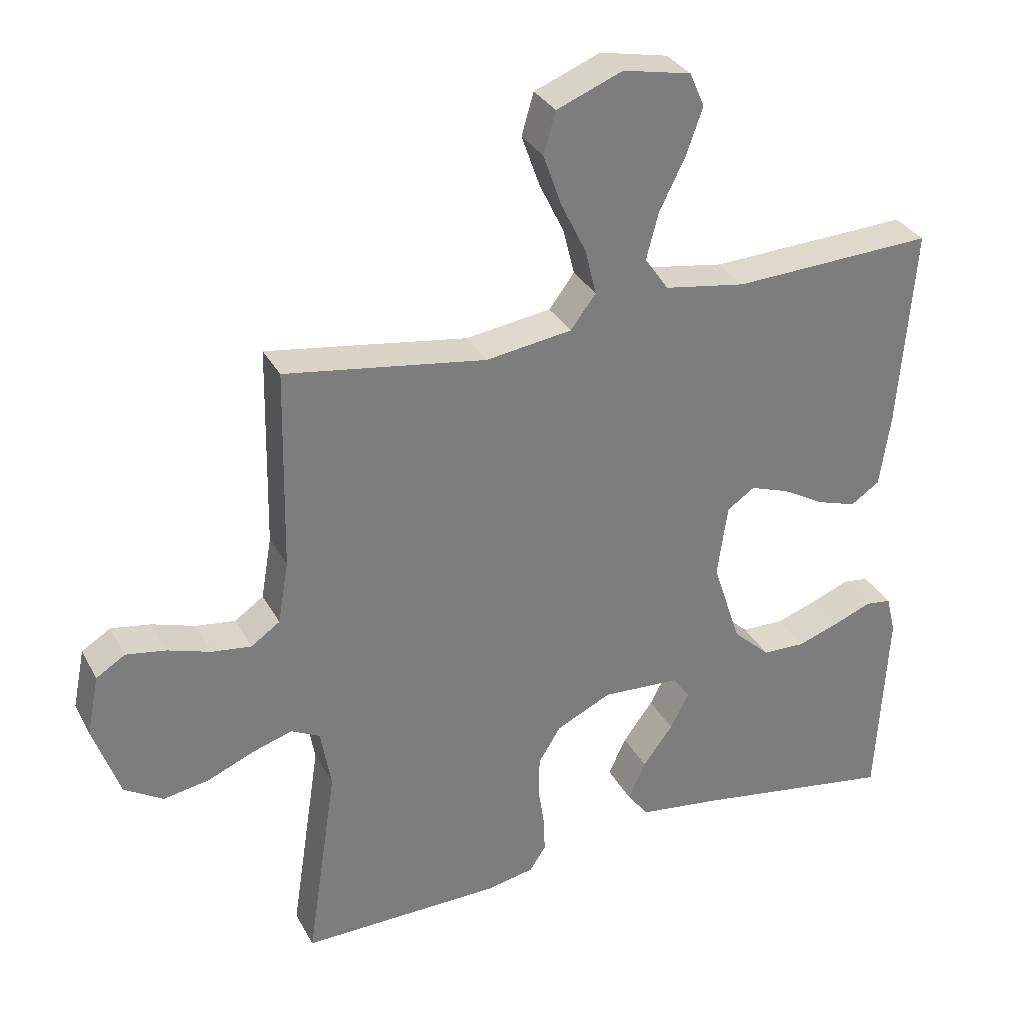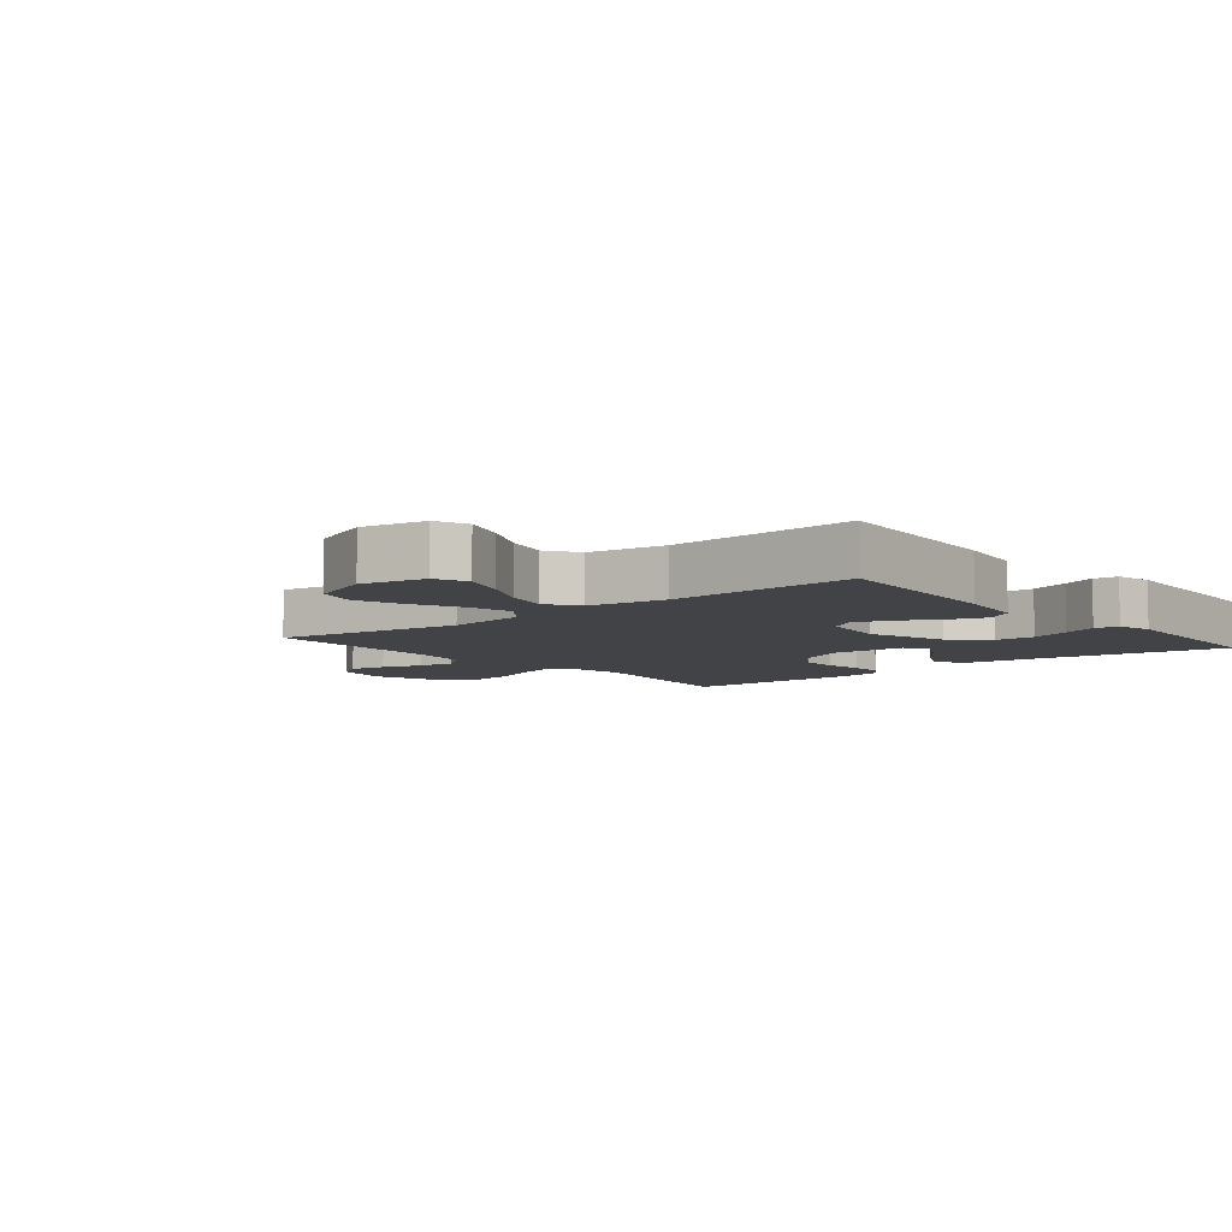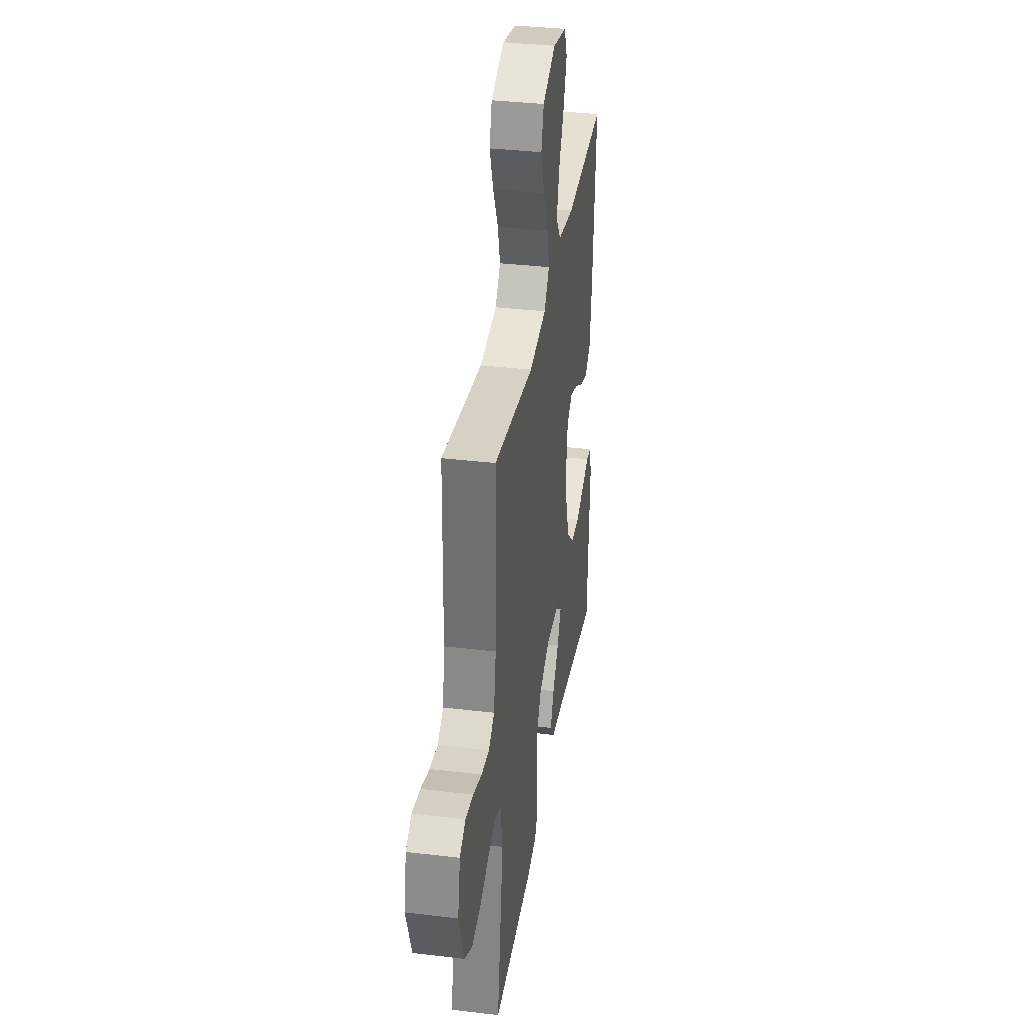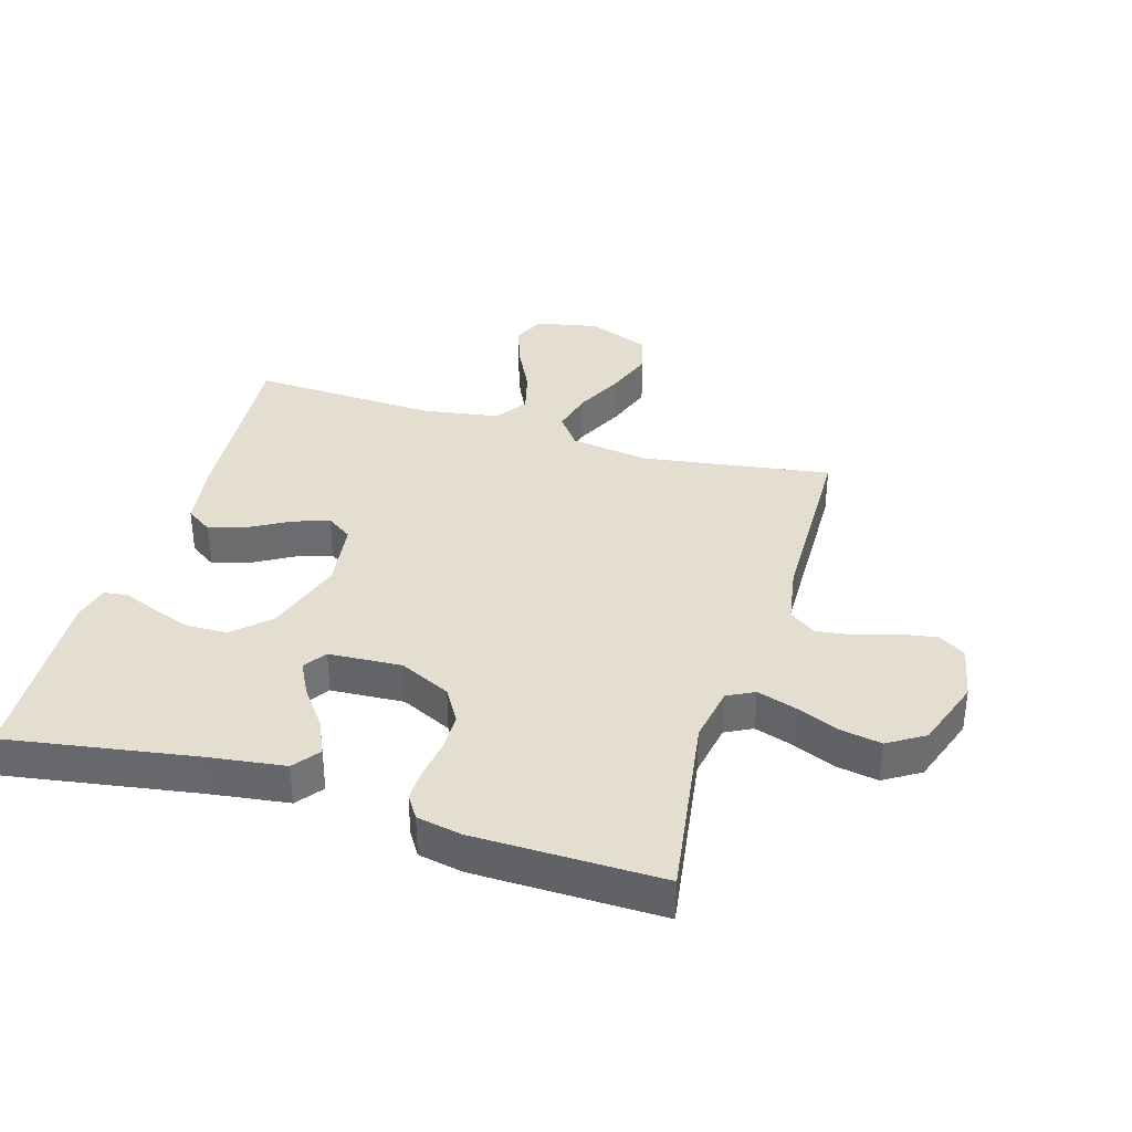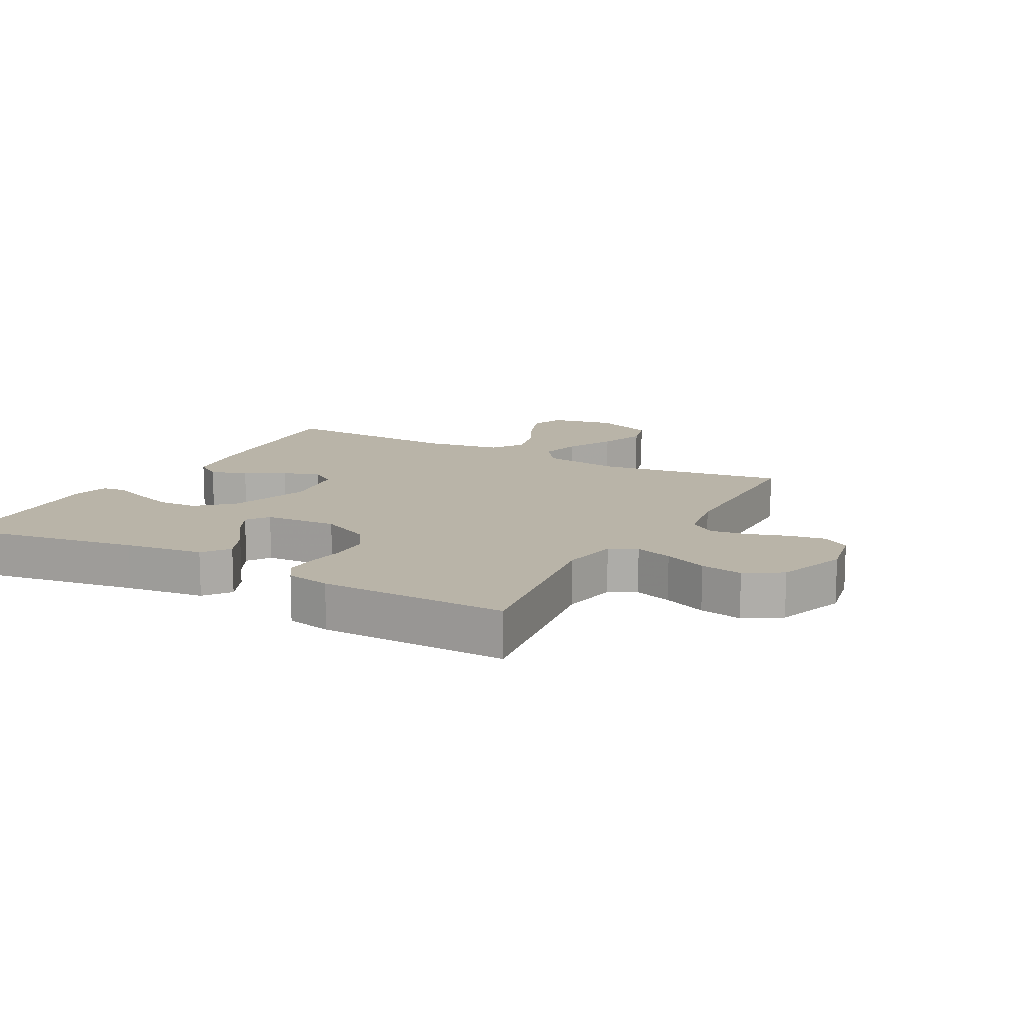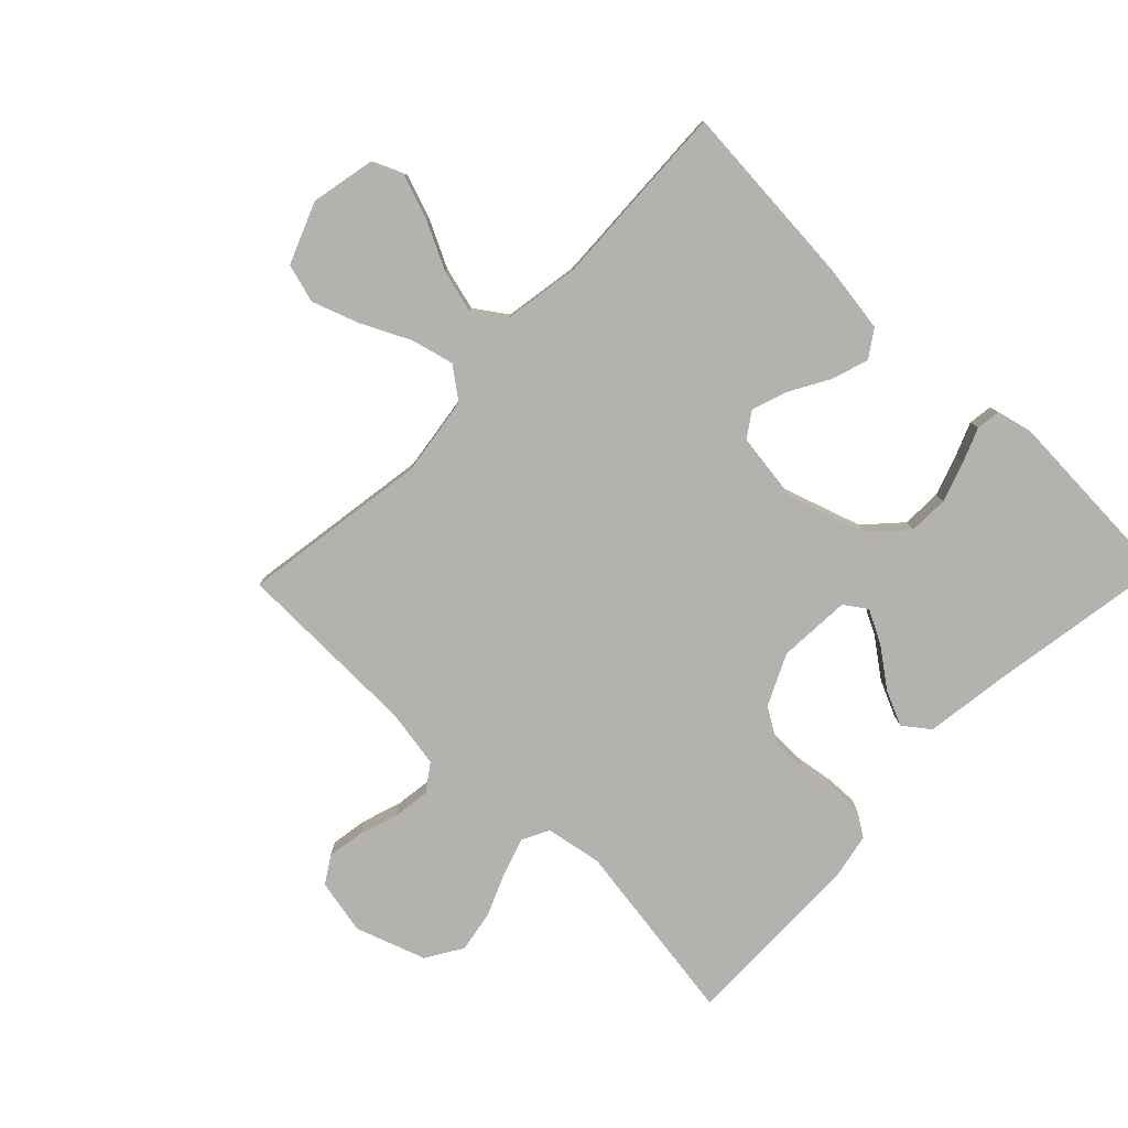
<metadata>
{"format":"obj","ext":"obj","renderer":"f3d","projection":"perspective","resolution":1024,"background":"white","views":[{"elev":32.0,"azim":-24.4,"up":"+Z"},{"elev":-6.9,"azim":39.5,"up":"+Y"},{"elev":35.3,"azim":-81.0,"up":"+Z"},{"elev":36.5,"azim":-163.3,"up":"+Y"},{"elev":13.1,"azim":-151.3,"up":"+Y"},{"elev":-79.7,"azim":46.0,"up":"+Y"}]}
</metadata>
<code>
v 0.5 0.07 0.5
v 0.477 0.07 0.2
v 0.461 0.07 0.09
v 0.418 0.07 0.061
v 0.359 0.07 0.08
v 0.296 0.07 0.116
v 0.238 0.07 0.136
v 0.197 0.07 0.108
v 0.182 0.07 0
v 0.224 0.07 -0.128
v 0.28 0.07 -0.18
v 0.344 0.07 -0.182
v 0.408 0.07 -0.16
v 0.463 0.07 -0.138
v 0.502 0.07 -0.143
v 0.516 0.07 -0.2
v 0.5 0.07 -0.5
v 0.2 0.07 -0.451
v 0.075 0.07 -0.434
v 0.043 0.07 -0.392
v 0.069 0.07 -0.335
v 0.114 0.07 -0.275
v 0.142 0.07 -0.221
v 0.117 0.07 -0.185
v 0 0.07 -0.178
v -0.082 0.07 -0.217
v -0.115 0.07 -0.271
v -0.116 0.07 -0.331
v -0.107 0.07 -0.392
v -0.105 0.07 -0.445
v -0.129 0.07 -0.482
v -0.2 0.07 -0.496
v -0.5 0.07 -0.5
v -0.455 0.07 -0.2
v -0.471 0.07 -0.11
v -0.514 0.07 -0.088
v -0.574 0.07 -0.107
v -0.643 0.07 -0.136
v -0.711 0.07 -0.148
v -0.769 0.07 -0.112
v -0.808 0.07 0
v -0.79 0.07 0.089
v -0.747 0.07 0.116
v -0.688 0.07 0.106
v -0.624 0.07 0.085
v -0.565 0.07 0.077
v -0.522 0.07 0.107
v -0.506 0.07 0.2
v -0.5 0.07 0.5
v -0.2 0.07 0.454
v -0.072 0.07 0.472
v -0.034 0.07 0.522
v -0.051 0.07 0.59
v -0.089 0.07 0.668
v -0.116 0.07 0.744
v -0.098 0.07 0.806
v 0 0.07 0.845
v 0.102 0.07 0.824
v 0.124 0.07 0.773
v 0.099 0.07 0.703
v 0.061 0.07 0.627
v 0.043 0.07 0.558
v 0.078 0.07 0.507
v 0.2 0.07 0.487
v 0.5 0 0.5
v 0.477 0 0.2
v 0.461 0 0.09
v 0.418 0 0.061
v 0.359 0 0.08
v 0.296 0 0.116
v 0.238 0 0.136
v 0.197 0 0.108
v 0.182 0 0
v 0.224 0 -0.128
v 0.28 0 -0.18
v 0.344 0 -0.182
v 0.408 0 -0.16
v 0.463 0 -0.138
v 0.502 0 -0.143
v 0.516 0 -0.2
v 0.5 0 -0.5
v 0.2 0 -0.451
v 0.075 0 -0.434
v 0.043 0 -0.392
v 0.069 0 -0.335
v 0.114 0 -0.275
v 0.142 0 -0.221
v 0.117 0 -0.185
v 0 0 -0.178
v -0.082 0 -0.217
v -0.115 0 -0.271
v -0.116 0 -0.331
v -0.107 0 -0.392
v -0.105 0 -0.445
v -0.129 0 -0.482
v -0.2 0 -0.496
v -0.5 0 -0.5
v -0.455 0 -0.2
v -0.471 0 -0.11
v -0.514 0 -0.088
v -0.574 0 -0.107
v -0.643 0 -0.136
v -0.711 0 -0.148
v -0.769 0 -0.112
v -0.808 0 0
v -0.79 0 0.089
v -0.747 0 0.116
v -0.688 0 0.106
v -0.624 0 0.085
v -0.565 0 0.077
v -0.522 0 0.107
v -0.506 0 0.2
v -0.5 0 0.5
v -0.2 0 0.454
v -0.072 0 0.472
v -0.034 0 0.522
v -0.051 0 0.59
v -0.089 0 0.668
v -0.116 0 0.744
v -0.098 0 0.806
v 0 0 0.845
v 0.102 0 0.824
v 0.124 0 0.773
v 0.099 0 0.703
v 0.061 0 0.627
v 0.043 0 0.558
v 0.078 0 0.507
v 0.2 0 0.487
f 58 59 60 61
f 58 61 62
f 57 58 62
f 56 57 62
f 53 54 55 56
f 52 53 56 62
f 51 52 62 63
f 48 49 50
f 47 48 50 51
f 42 43 44 45
f 42 45 46
f 41 42 46
f 40 41 46
f 37 38 39 40
f 36 37 40 46
f 35 36 46 47
f 31 32 33 34
f 31 34 35
f 28 29 30 31
f 27 28 31 35
f 26 27 35 47
f 19 20 21 22
f 18 19 22 23
f 17 18 23
f 16 17 23 24
f 13 14 15 16
f 12 13 16
f 11 12 16 24
f 3 4 5 6
f 3 6 7
f 64 1 2 3
f 64 3 7
f 63 64 7 8
f 51 63 8 9
f 25 26 47 51
f 25 51 9 10
f 10 11 24 25
f 125 124 123 122
f 126 125 122
f 126 122 121
f 126 121 120
f 120 119 118 117
f 126 120 117 116
f 127 126 116 115
f 114 113 112
f 115 114 112 111
f 109 108 107 106
f 110 109 106
f 110 106 105
f 110 105 104
f 104 103 102 101
f 110 104 101 100
f 111 110 100 99
f 98 97 96 95
f 99 98 95
f 95 94 93 92
f 99 95 92 91
f 111 99 91 90
f 86 85 84 83
f 87 86 83 82
f 87 82 81
f 88 87 81 80
f 80 79 78 77
f 80 77 76
f 88 80 76 75
f 70 69 68 67
f 71 70 67
f 67 66 65 128
f 71 67 128
f 72 71 128 127
f 73 72 127 115
f 115 111 90 89
f 74 73 115 89
f 89 88 75 74
f 1 65 66 2
f 2 66 67 3
f 3 67 68 4
f 4 68 69 5
f 5 69 70 6
f 6 70 71 7
f 7 71 72 8
f 8 72 73 9
f 9 73 74 10
f 10 74 75 11
f 11 75 76 12
f 12 76 77 13
f 13 77 78 14
f 14 78 79 15
f 15 79 80 16
f 16 80 81 17
f 17 81 82 18
f 18 82 83 19
f 19 83 84 20
f 20 84 85 21
f 21 85 86 22
f 22 86 87 23
f 23 87 88 24
f 24 88 89 25
f 25 89 90 26
f 26 90 91 27
f 27 91 92 28
f 28 92 93 29
f 29 93 94 30
f 30 94 95 31
f 31 95 96 32
f 32 96 97 33
f 33 97 98 34
f 34 98 99 35
f 35 99 100 36
f 36 100 101 37
f 37 101 102 38
f 38 102 103 39
f 39 103 104 40
f 40 104 105 41
f 41 105 106 42
f 42 106 107 43
f 43 107 108 44
f 44 108 109 45
f 45 109 110 46
f 46 110 111 47
f 47 111 112 48
f 48 112 113 49
f 49 113 114 50
f 50 114 115 51
f 51 115 116 52
f 52 116 117 53
f 53 117 118 54
f 54 118 119 55
f 55 119 120 56
f 56 120 121 57
f 57 121 122 58
f 58 122 123 59
f 59 123 124 60
f 60 124 125 61
f 61 125 126 62
f 62 126 127 63
f 63 127 128 64
f 64 128 65 1

</code>
